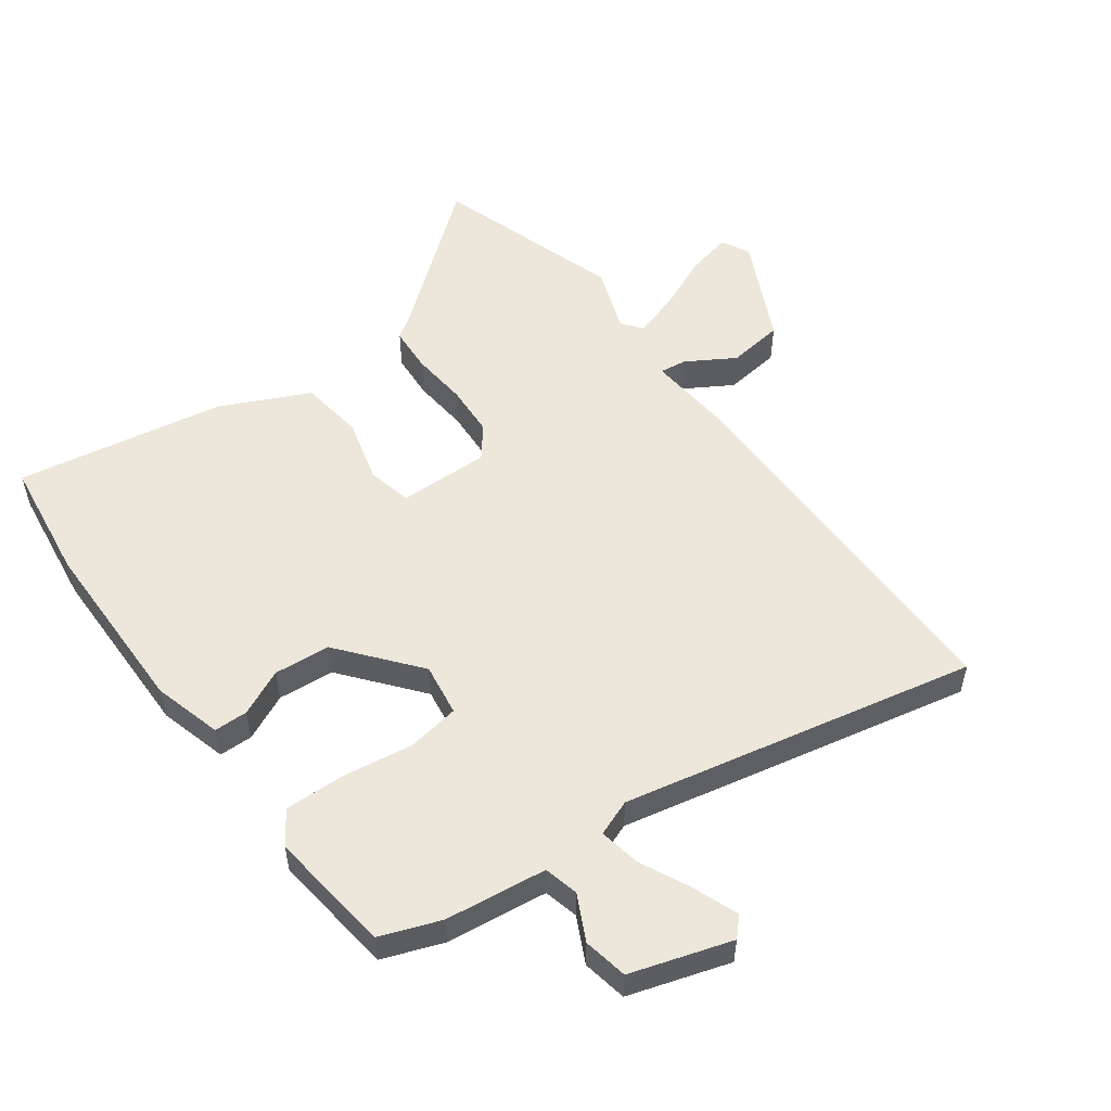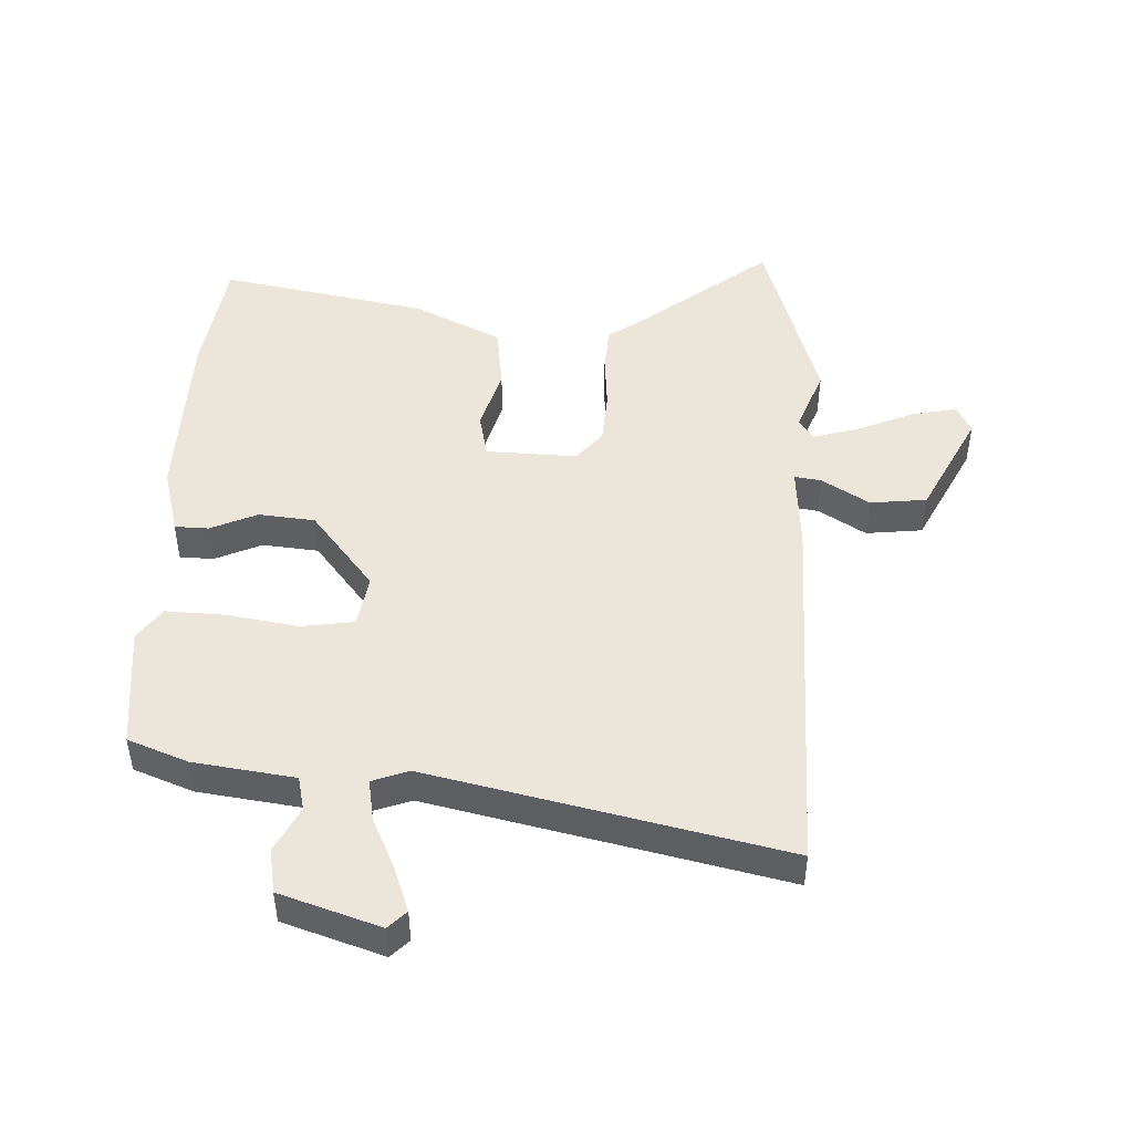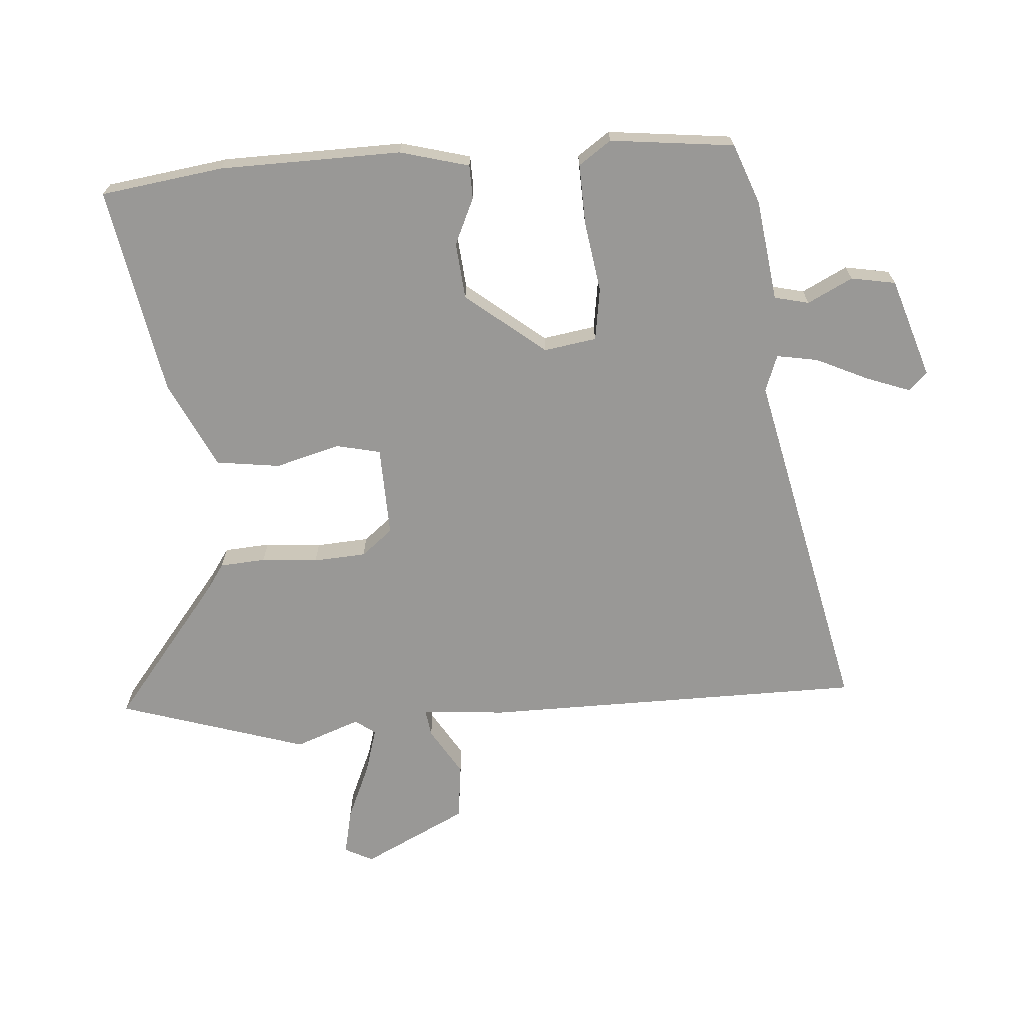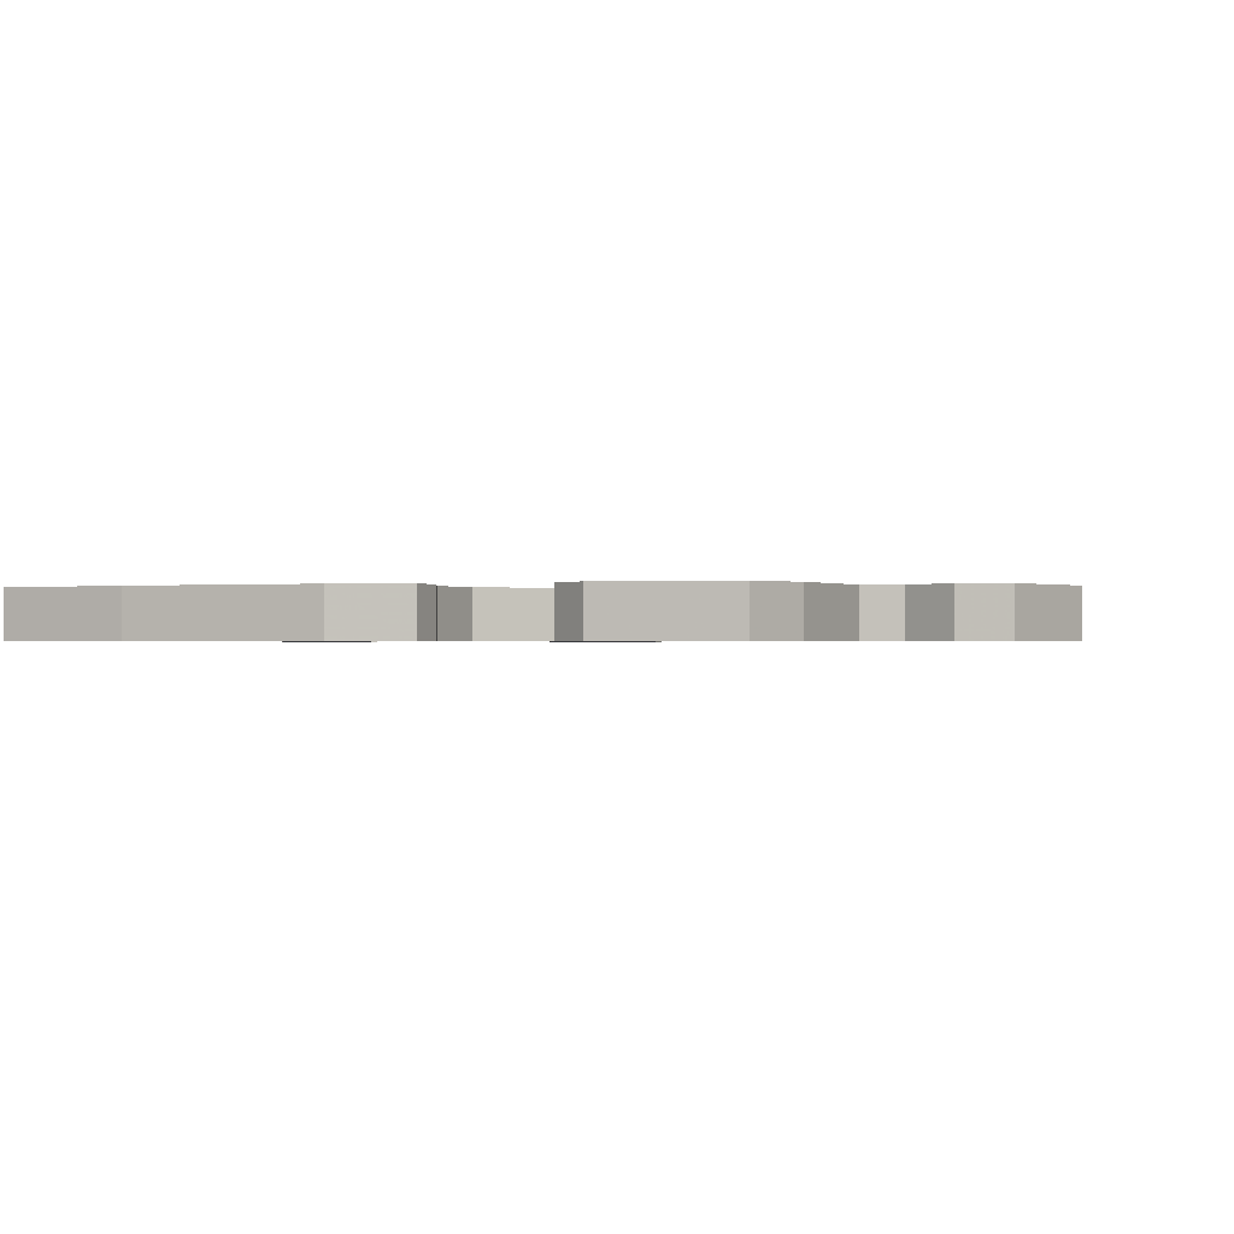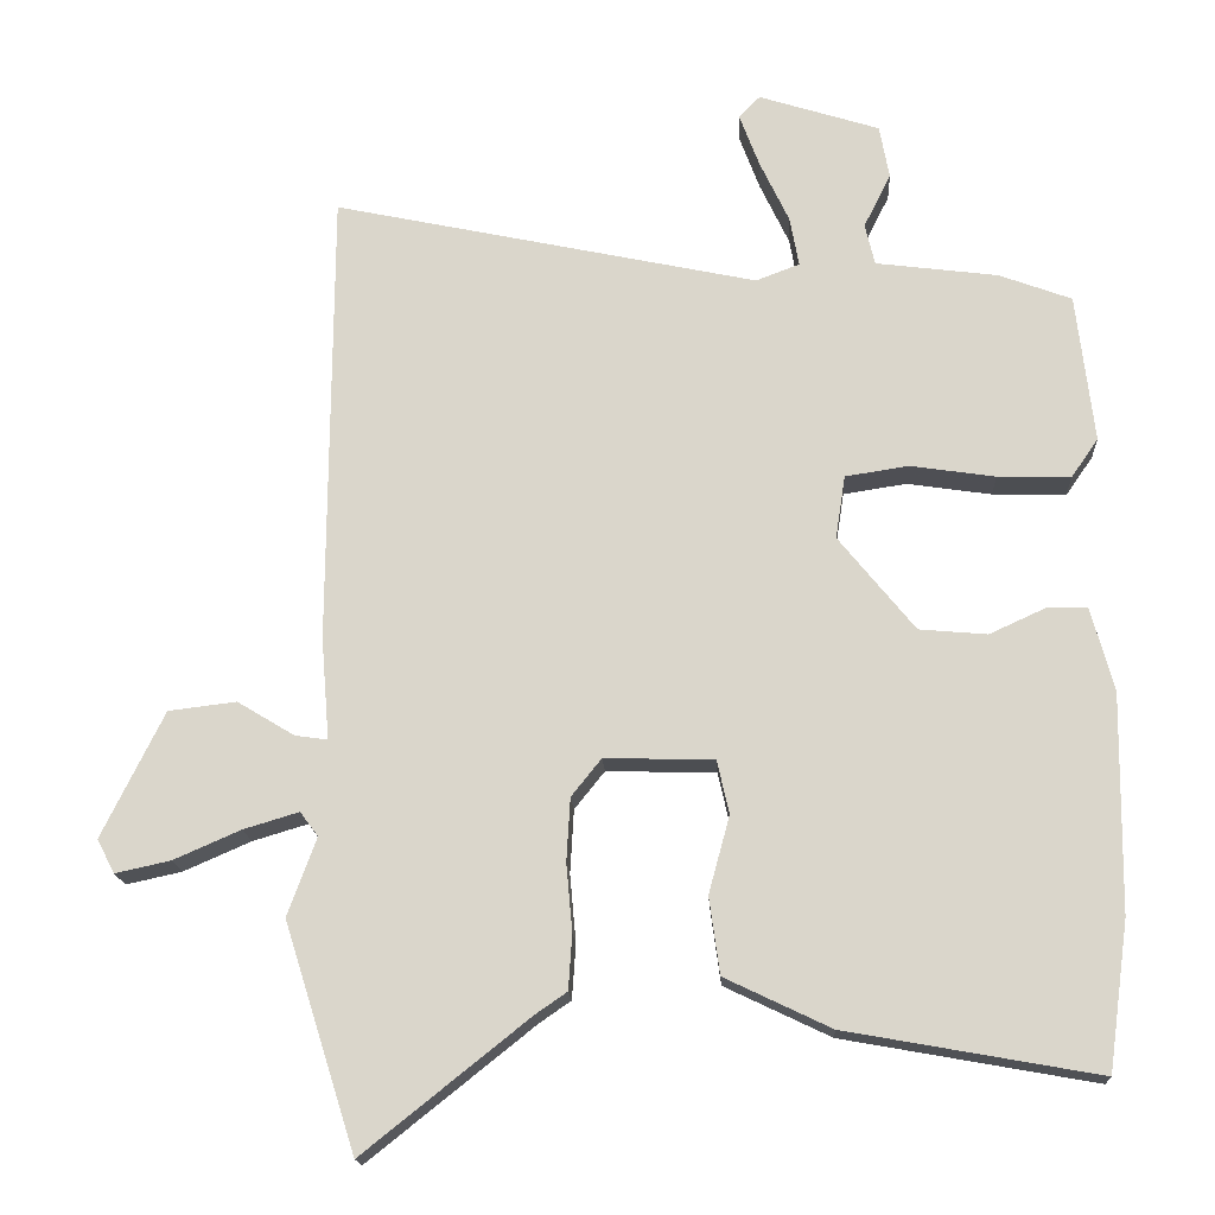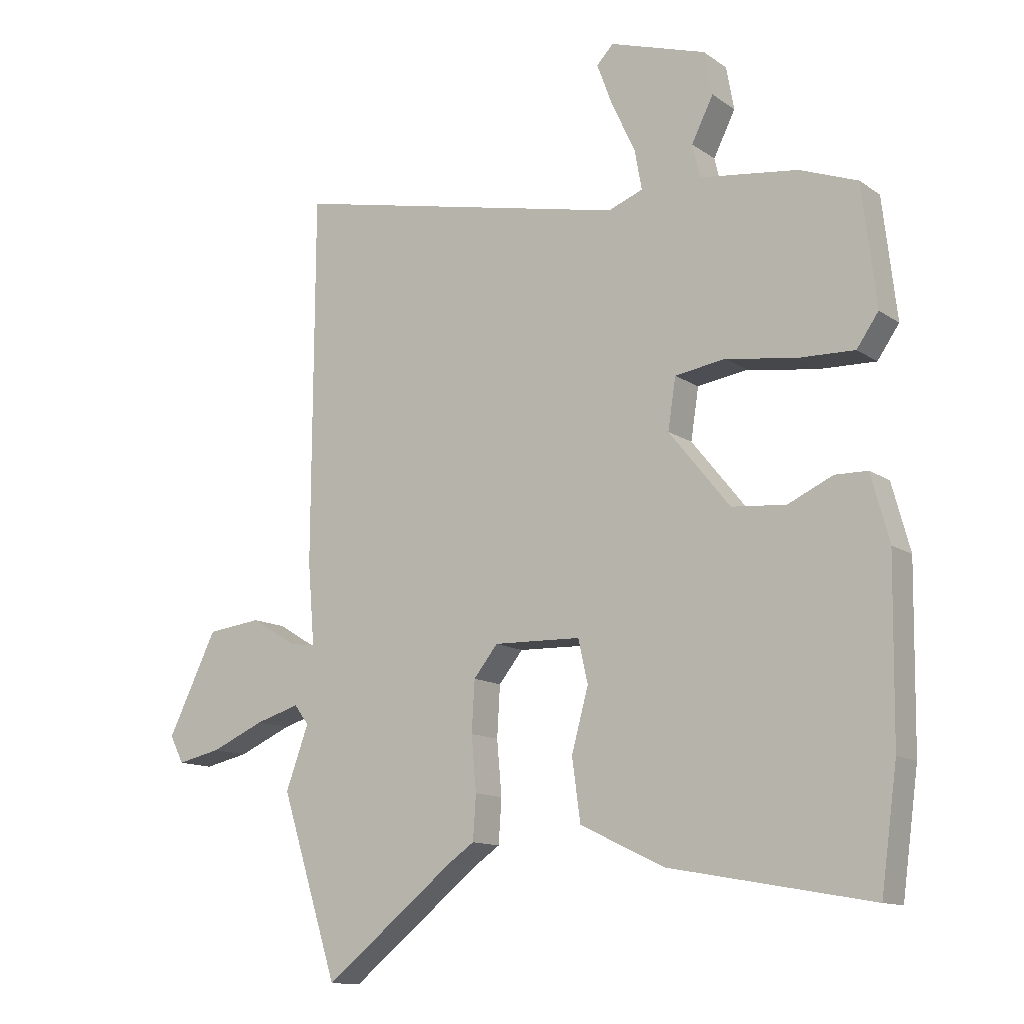
<metadata>
{"format":"obj","ext":"obj","renderer":"f3d","projection":"perspective","resolution":1024,"background":"white","views":[{"elev":53.7,"azim":-36.5,"up":"+Y"},{"elev":47.2,"azim":2.9,"up":"+Y"},{"elev":-68.6,"azim":-85.6,"up":"+Y"},{"elev":-0.6,"azim":-68.7,"up":"+Y"},{"elev":-17.0,"azim":-176.9,"up":"+Z"},{"elev":-12.4,"azim":-146.9,"up":"+Z"}]}
</metadata>
<code>
v -0.486 0.07 -0.602
v -0.513 0.07 -0.406
v -0.517 0.07 -0.116
v -0.487 0.07 -0.006
v -0.433 0.07 -0.005
v -0.359 0.07 -0.039
v -0.269 0.07 -0.031
v -0.168 0.07 0.094
v -0.181 0.07 0.178
v -0.265 0.07 0.191
v -0.377 0.07 0.174
v -0.474 0.07 0.171
v -0.51 0.07 0.223
v -0.487 0.07 0.421
v -0.391 0.07 0.457
v -0.229 0.07 0.478
v -0.216 0.07 0.533
v -0.252 0.07 0.605
v -0.239 0.07 0.676
v -0.079 0.07 0.727
v -0.051 0.07 0.698
v -0.077 0.07 0.628
v -0.116 0.07 0.545
v -0.128 0.07 0.479
v -0.07 0.07 0.457
v 0.494 0.07 0.578
v 0.497 0.07 -0.031
v 0.486 0.07 -0.166
v 0.529 0.07 -0.16
v 0.605 0.07 -0.114
v 0.695 0.07 -0.125
v 0.777 0.07 -0.292
v 0.754 0.07 -0.337
v 0.681 0.07 -0.321
v 0.592 0.07 -0.282
v 0.519 0.07 -0.26
v 0.495 0.07 -0.292
v 0.533 0.07 -0.396
v 0.438 0.07 -0.696
v 0.219 0.07 -0.521
v 0.177 0.07 -0.492
v 0.172 0.07 -0.419
v 0.18 0.07 -0.329
v 0.175 0.07 -0.245
v 0.135 0.07 -0.195
v -0.01 0.07 -0.199
v -0.026 0.07 -0.27
v 0.002 0.07 -0.373
v -0.012 0.07 -0.475
v -0.152 0.07 -0.542
v -0.486 0 -0.602
v -0.513 0 -0.406
v -0.517 0 -0.116
v -0.487 0 -0.006
v -0.433 0 -0.005
v -0.359 0 -0.039
v -0.269 0 -0.031
v -0.168 0 0.094
v -0.181 0 0.178
v -0.265 0 0.191
v -0.377 0 0.174
v -0.474 0 0.171
v -0.51 0 0.223
v -0.487 0 0.421
v -0.391 0 0.457
v -0.229 0 0.478
v -0.216 0 0.533
v -0.252 0 0.605
v -0.239 0 0.676
v -0.079 0 0.727
v -0.051 0 0.698
v -0.077 0 0.628
v -0.116 0 0.545
v -0.128 0 0.479
v -0.07 0 0.457
v 0.494 0 0.578
v 0.497 0 -0.031
v 0.486 0 -0.166
v 0.529 0 -0.16
v 0.605 0 -0.114
v 0.695 0 -0.125
v 0.777 0 -0.292
v 0.754 0 -0.337
v 0.681 0 -0.321
v 0.592 0 -0.282
v 0.519 0 -0.26
v 0.495 0 -0.292
v 0.533 0 -0.396
v 0.438 0 -0.696
v 0.219 0 -0.521
v 0.177 0 -0.492
v 0.172 0 -0.419
v 0.18 0 -0.329
v 0.175 0 -0.245
v 0.135 0 -0.195
v -0.01 0 -0.199
v -0.026 0 -0.27
v 0.002 0 -0.373
v -0.012 0 -0.475
v -0.152 0 -0.542
f 47 48 49 50
f 46 47 50 1
f 40 41 42 43
f 40 43 44
f 37 38 39 40
f 36 37 40 44
f 32 33 34 35
f 32 35 36
f 29 30 31 32
f 28 29 32 36
f 25 26 27 28
f 24 25 28 36
f 20 21 22 23
f 18 19 20 23
f 17 18 23 24
f 16 17 24 36
f 10 11 12 13
f 10 13 14 15
f 3 4 5 6
f 3 6 7
f 46 1 2 3
f 45 46 3 7
f 36 44 45
f 9 10 15 16
f 9 16 36 45
f 45 7 8
f 8 9 45
f 100 99 98 97
f 51 100 97 96
f 93 92 91 90
f 94 93 90
f 90 89 88 87
f 94 90 87 86
f 85 84 83 82
f 86 85 82
f 82 81 80 79
f 86 82 79 78
f 78 77 76 75
f 86 78 75 74
f 73 72 71 70
f 73 70 69 68
f 74 73 68 67
f 86 74 67 66
f 63 62 61 60
f 65 64 63 60
f 56 55 54 53
f 57 56 53
f 53 52 51 96
f 57 53 96 95
f 95 94 86
f 66 65 60 59
f 95 86 66 59
f 58 57 95
f 95 59 58
f 1 51 52 2
f 2 52 53 3
f 3 53 54 4
f 4 54 55 5
f 5 55 56 6
f 6 56 57 7
f 7 57 58 8
f 8 58 59 9
f 9 59 60 10
f 10 60 61 11
f 11 61 62 12
f 12 62 63 13
f 13 63 64 14
f 14 64 65 15
f 15 65 66 16
f 16 66 67 17
f 17 67 68 18
f 18 68 69 19
f 19 69 70 20
f 20 70 71 21
f 21 71 72 22
f 22 72 73 23
f 23 73 74 24
f 24 74 75 25
f 25 75 76 26
f 26 76 77 27
f 27 77 78 28
f 28 78 79 29
f 29 79 80 30
f 30 80 81 31
f 31 81 82 32
f 32 82 83 33
f 33 83 84 34
f 34 84 85 35
f 35 85 86 36
f 36 86 87 37
f 37 87 88 38
f 38 88 89 39
f 39 89 90 40
f 40 90 91 41
f 41 91 92 42
f 42 92 93 43
f 43 93 94 44
f 44 94 95 45
f 45 95 96 46
f 46 96 97 47
f 47 97 98 48
f 48 98 99 49
f 49 99 100 50
f 50 100 51 1

</code>
